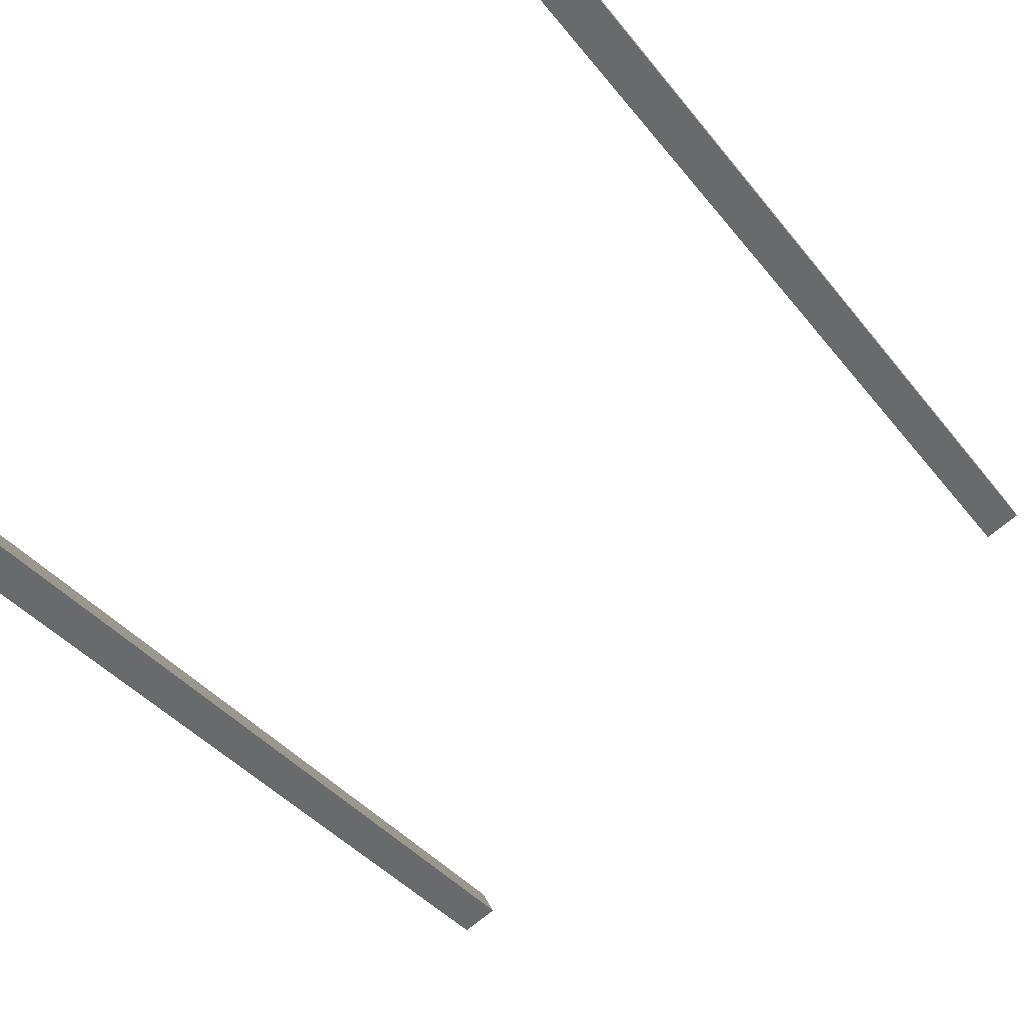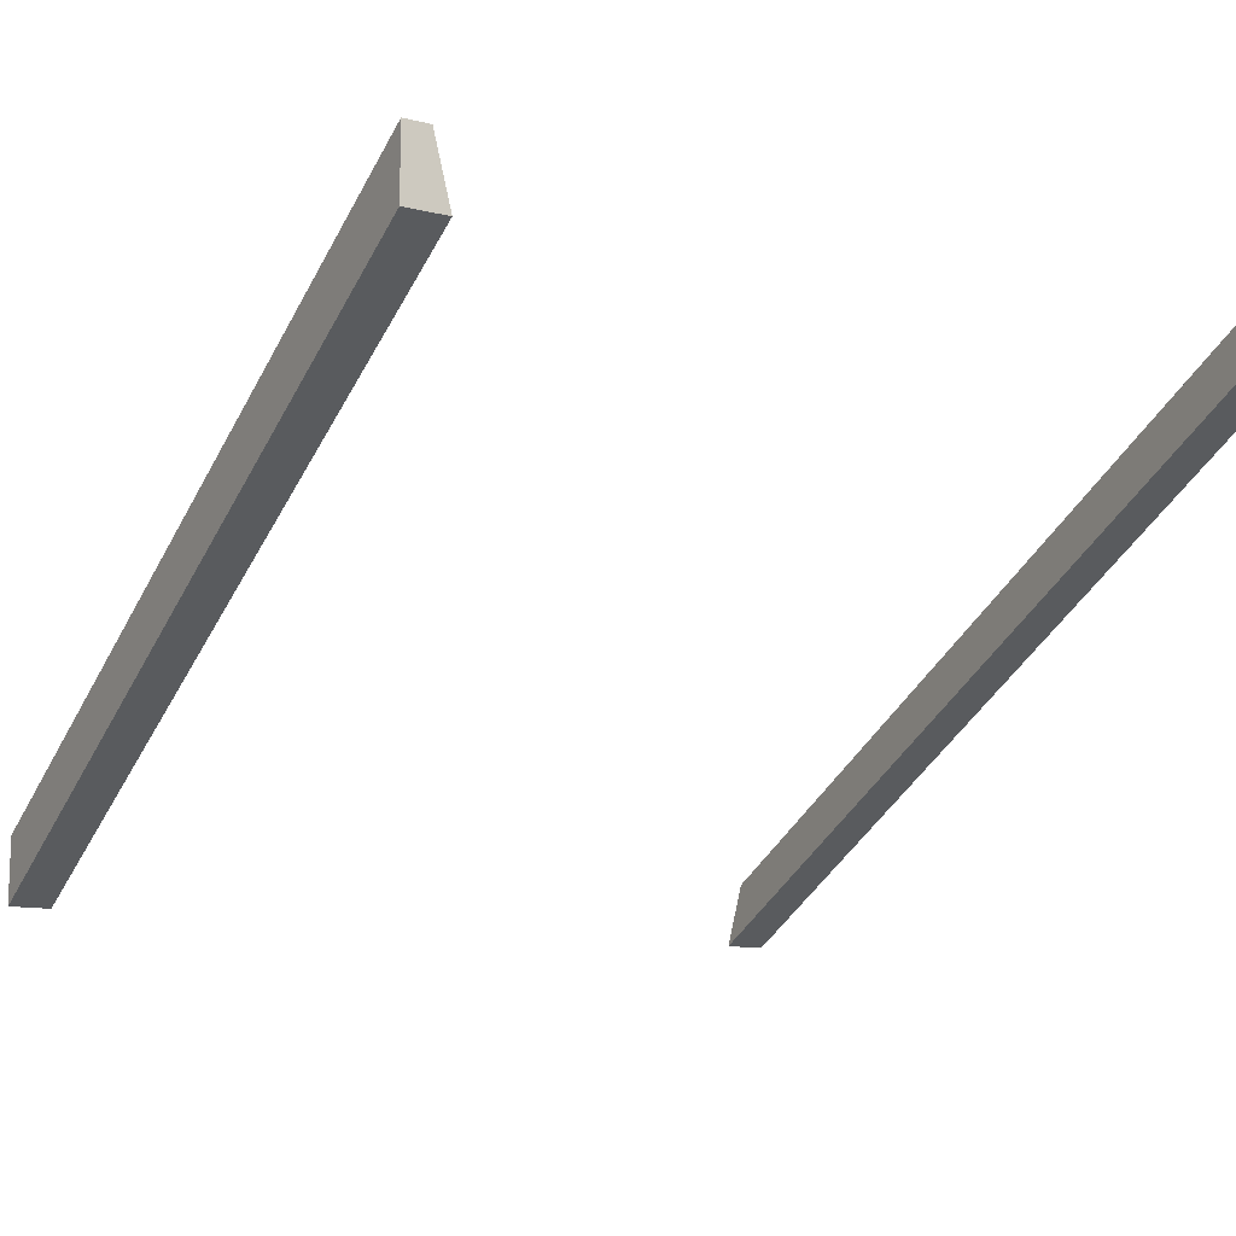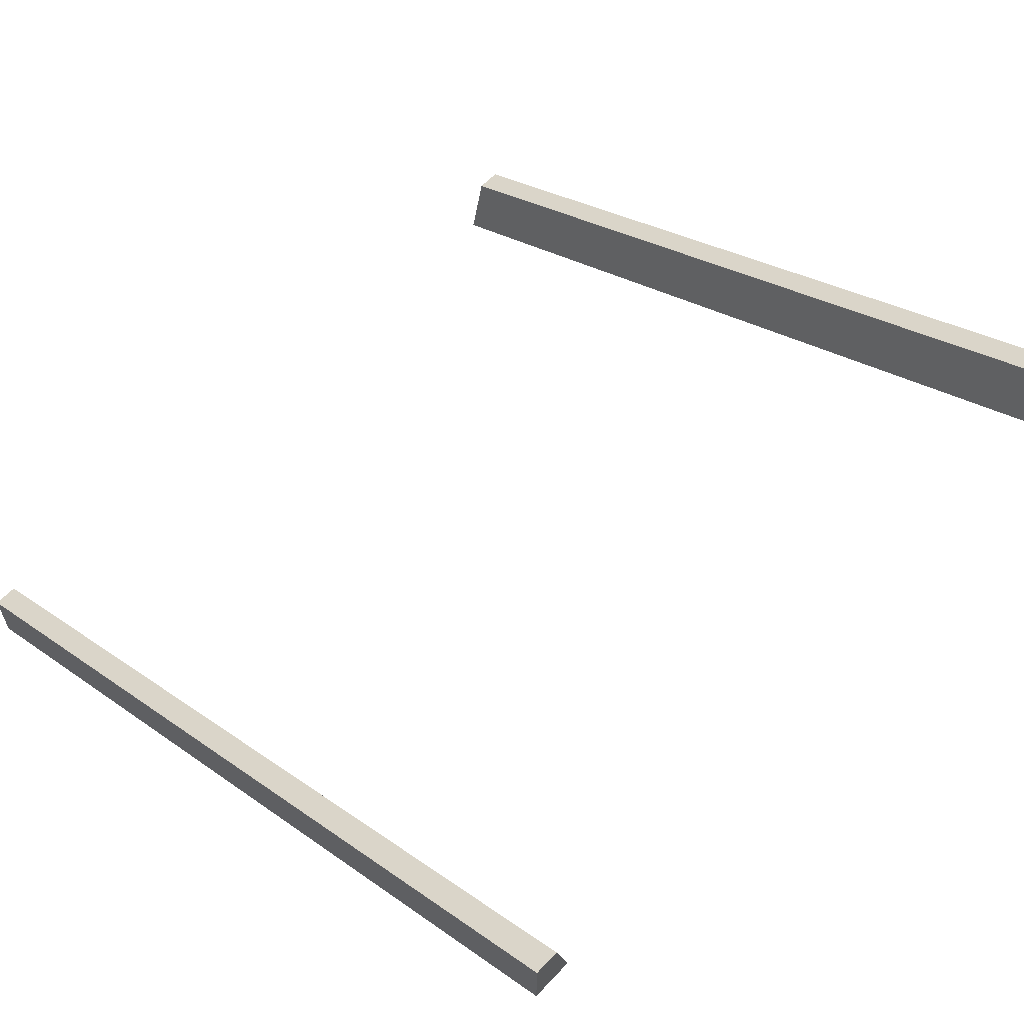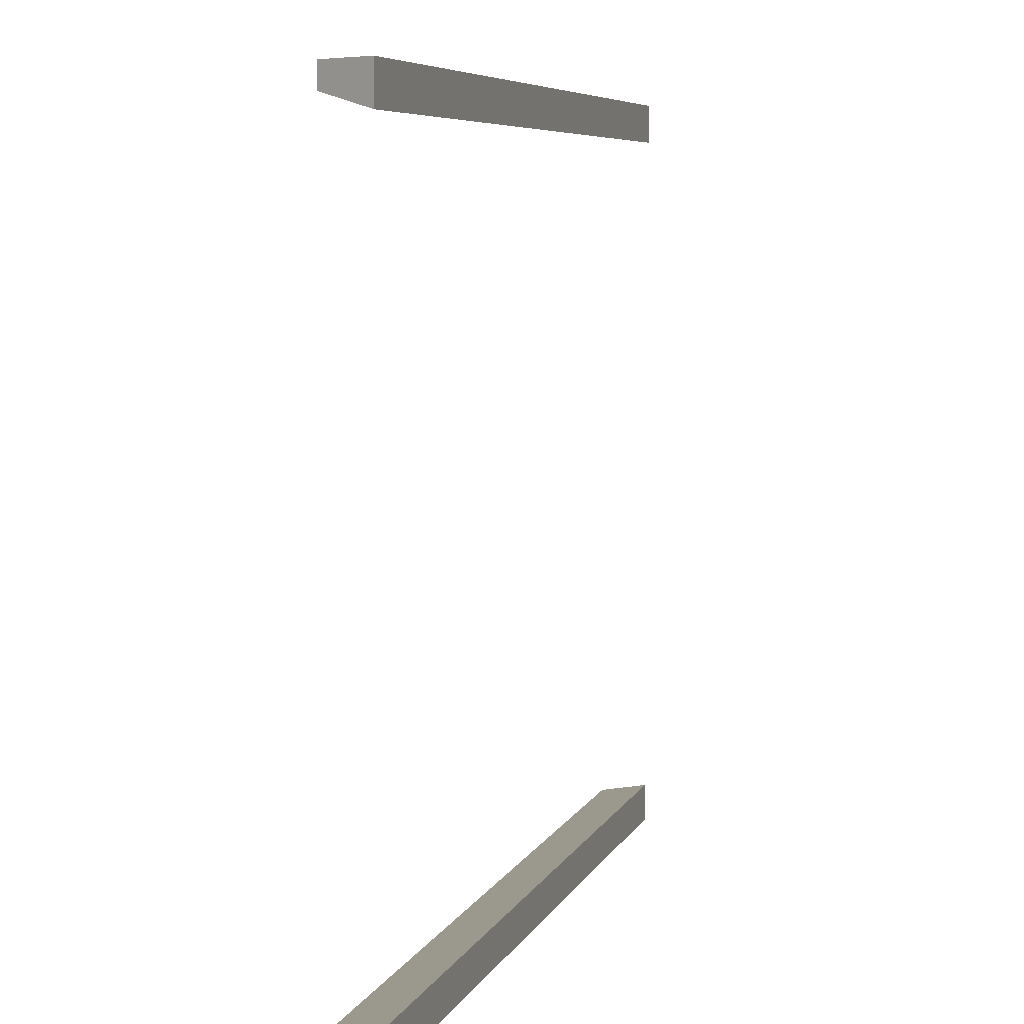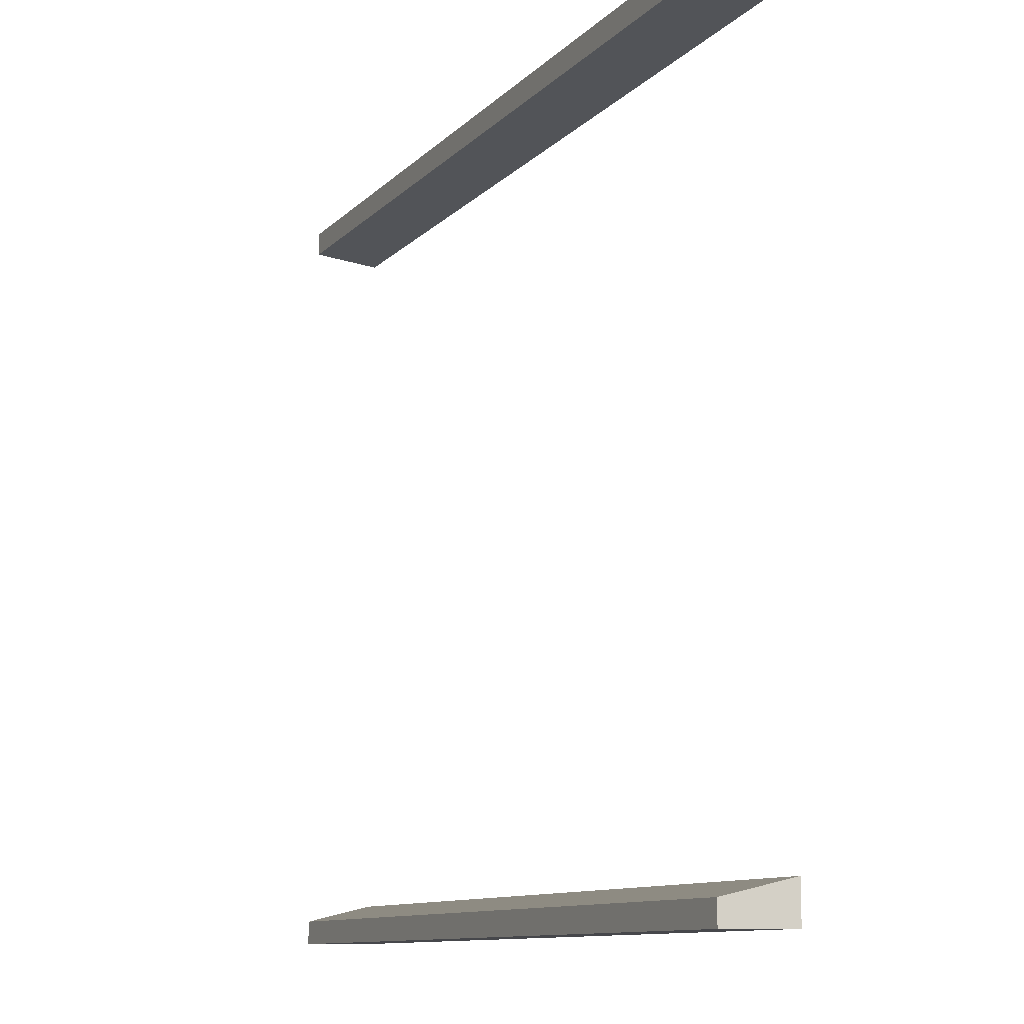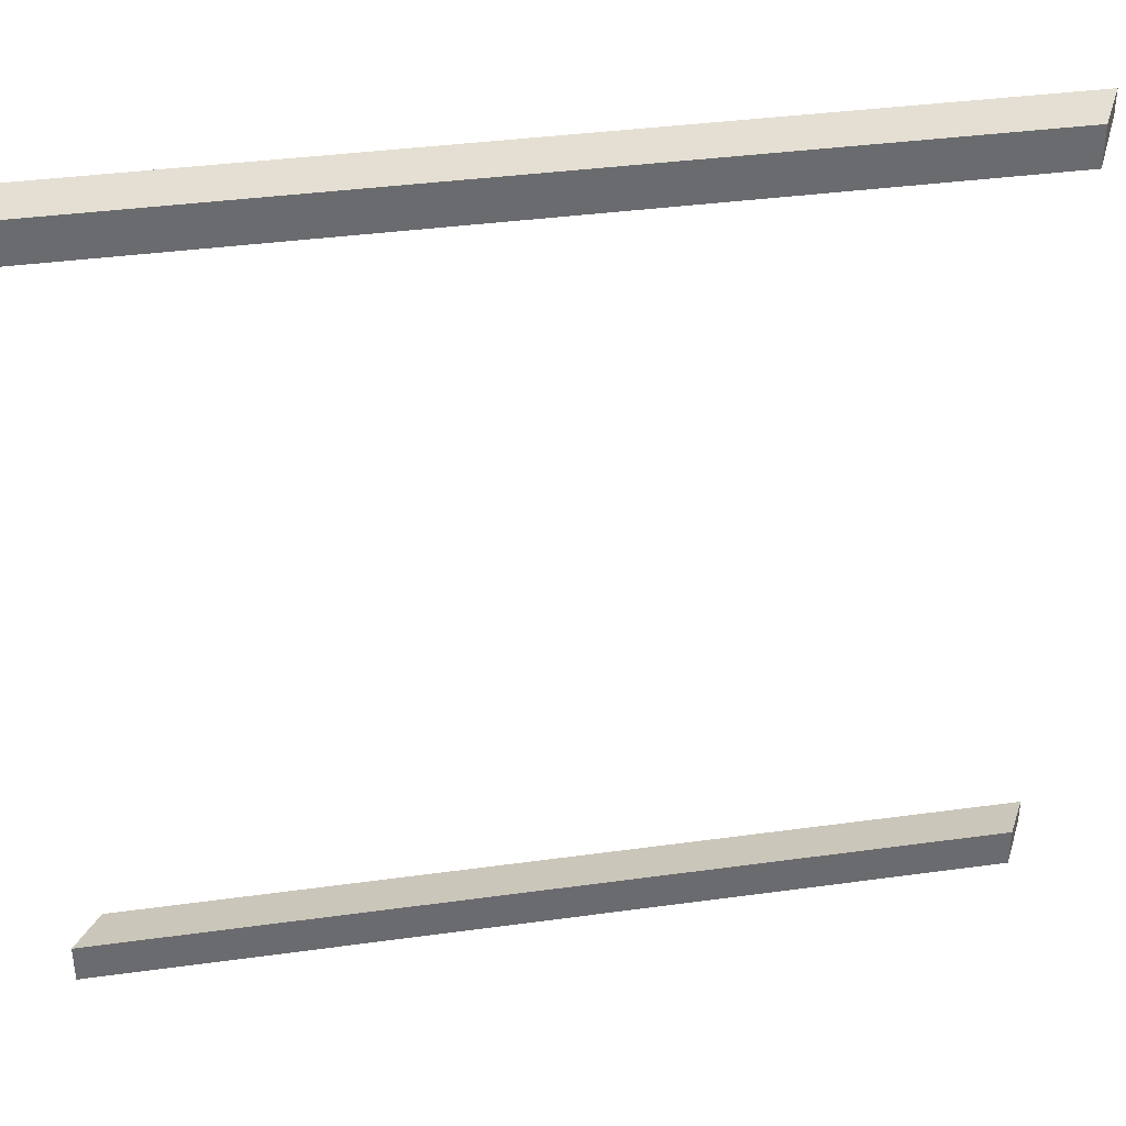
<metadata>
{"format":"obj","ext":"obj","renderer":"f3d","projection":"perspective","resolution":1024,"background":"white","views":[{"elev":-73.6,"azim":-50.4,"up":"+Y"},{"elev":-12.2,"azim":60.2,"up":"+Y"},{"elev":61.0,"azim":42.9,"up":"+Y"},{"elev":6.8,"azim":-46.9,"up":"+Z"},{"elev":-10.7,"azim":-88.4,"up":"+Z"},{"elev":37.1,"azim":16.5,"up":"+Z"}]}
</metadata>
<code>
o road_slantHighBarrier
v -4 -0 4
v 4 4 3.6
v 4 4 4
v -4 -0 3.6
v 4 4.64 3.76
v -4 0.64 4
v 4 4.64 4
v -4 0.64 3.76
v -4 0 -3.6
v -4 0.64 -4
v -4 0 -4
v -4 0.64 -3.76
v 4 4.64 -3.76
v 4 4 -4
v 4 4.64 -4
v 4 4 -3.6
f 1 2 3
f 2 1 4
f 5 6 7
f 6 5 8
f 3 6 1
f 6 3 7
f 5 3 2
f 3 5 7
f 9 10 11
f 10 9 12
f 13 14 15
f 14 13 16
f 16 11 14
f 11 16 9
f 10 13 15
f 13 10 12
f 16 12 9
f 12 16 13
f 10 14 11
f 14 10 15
f 1 8 4
f 8 1 6
f 8 2 4
f 2 8 5

</code>
